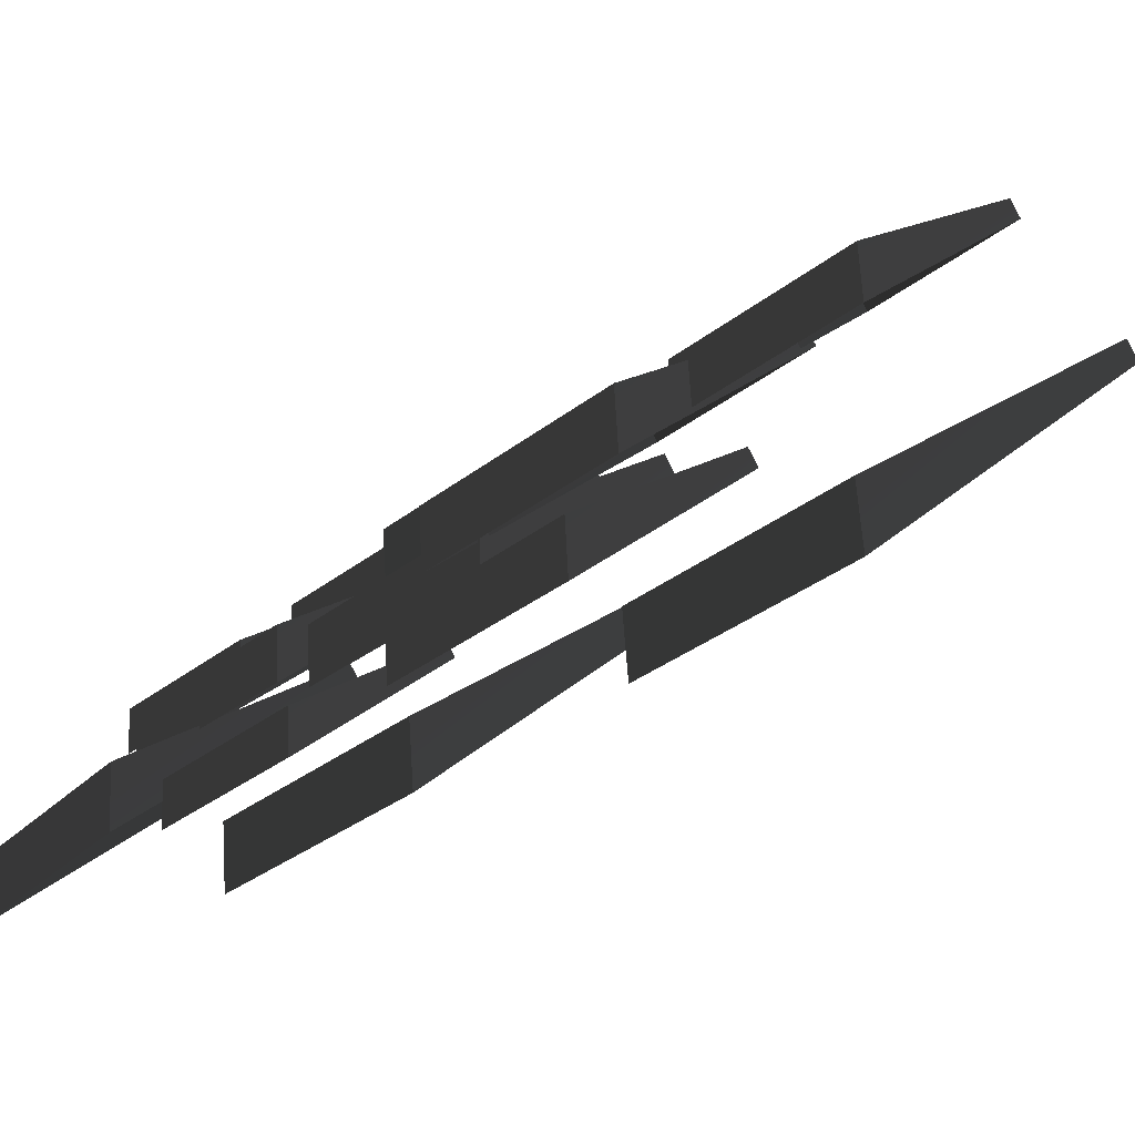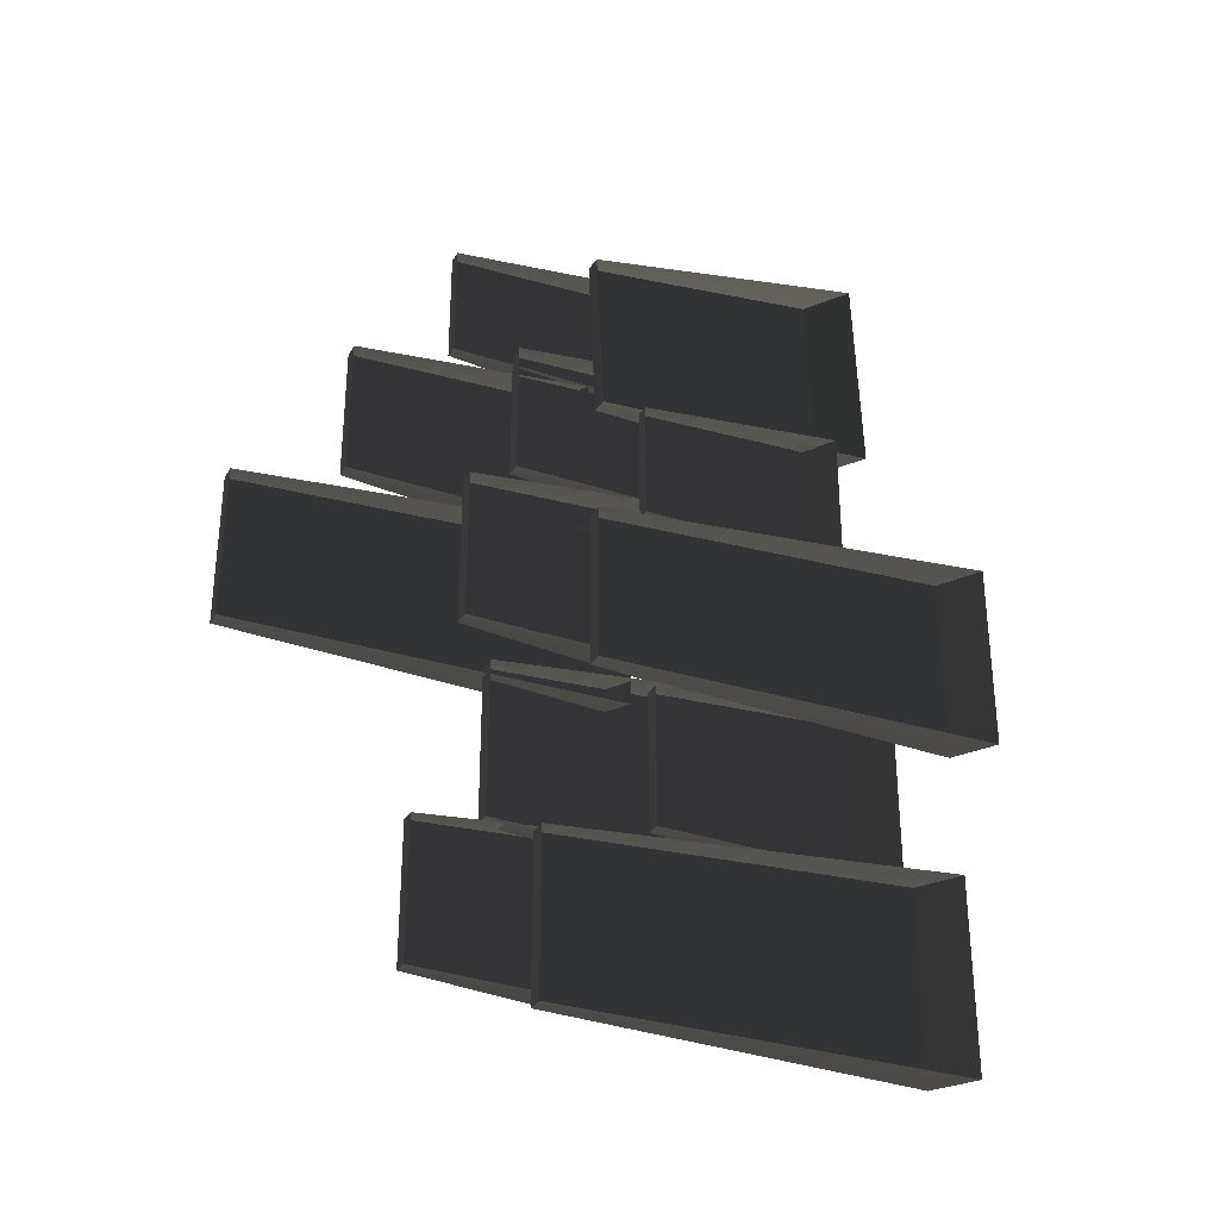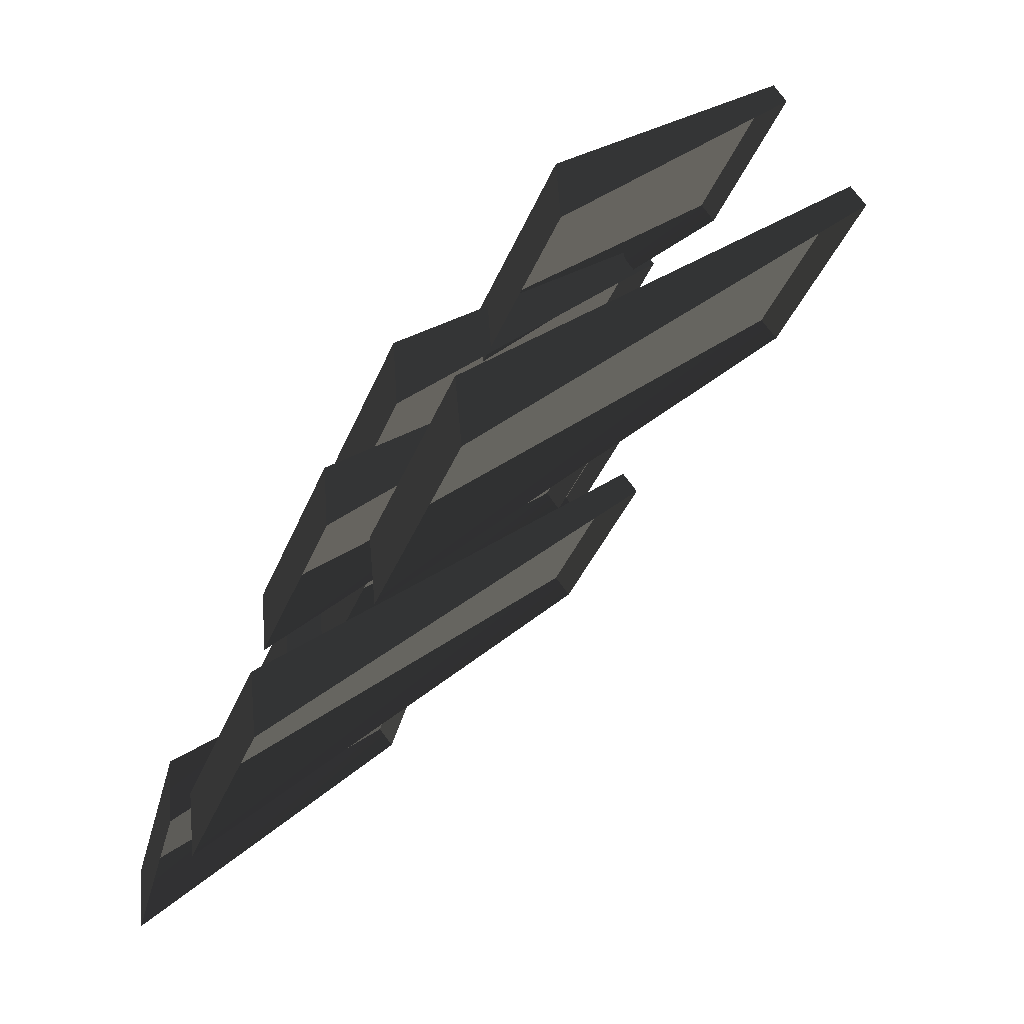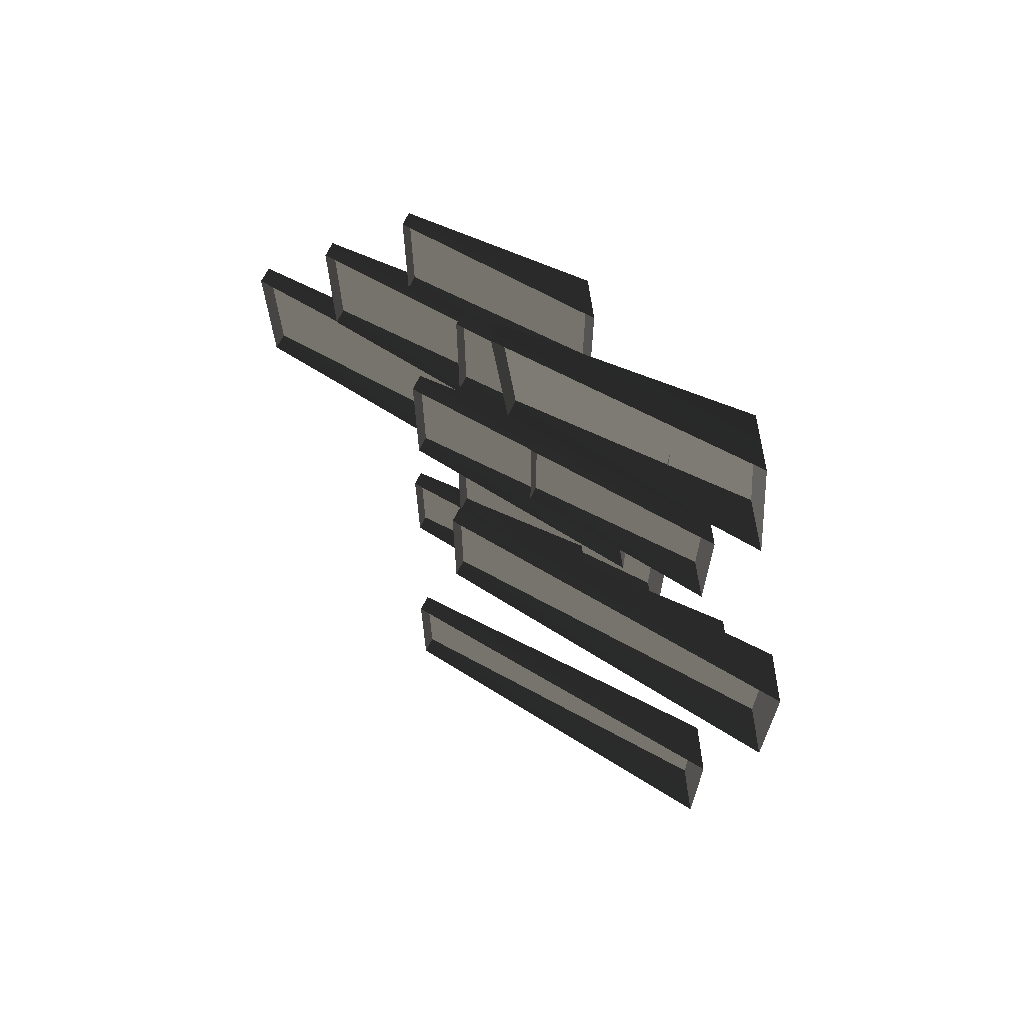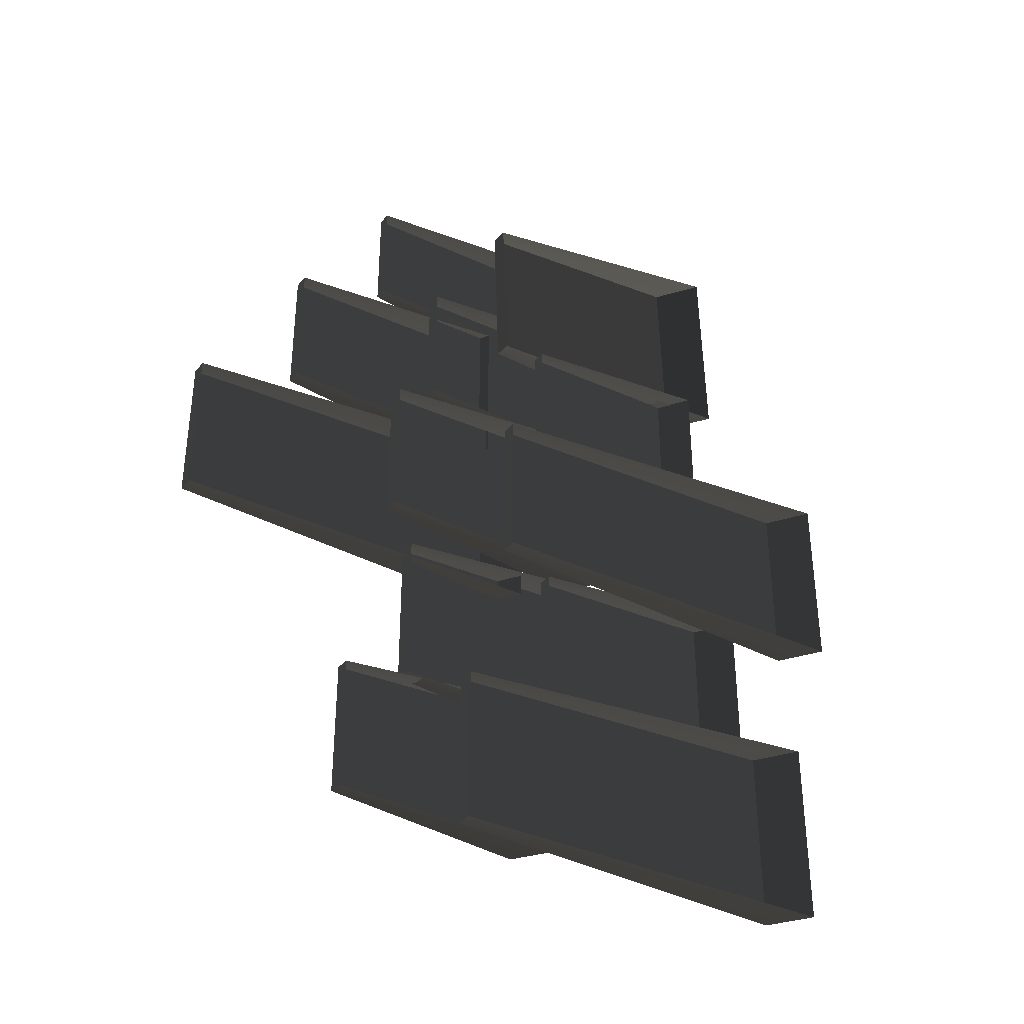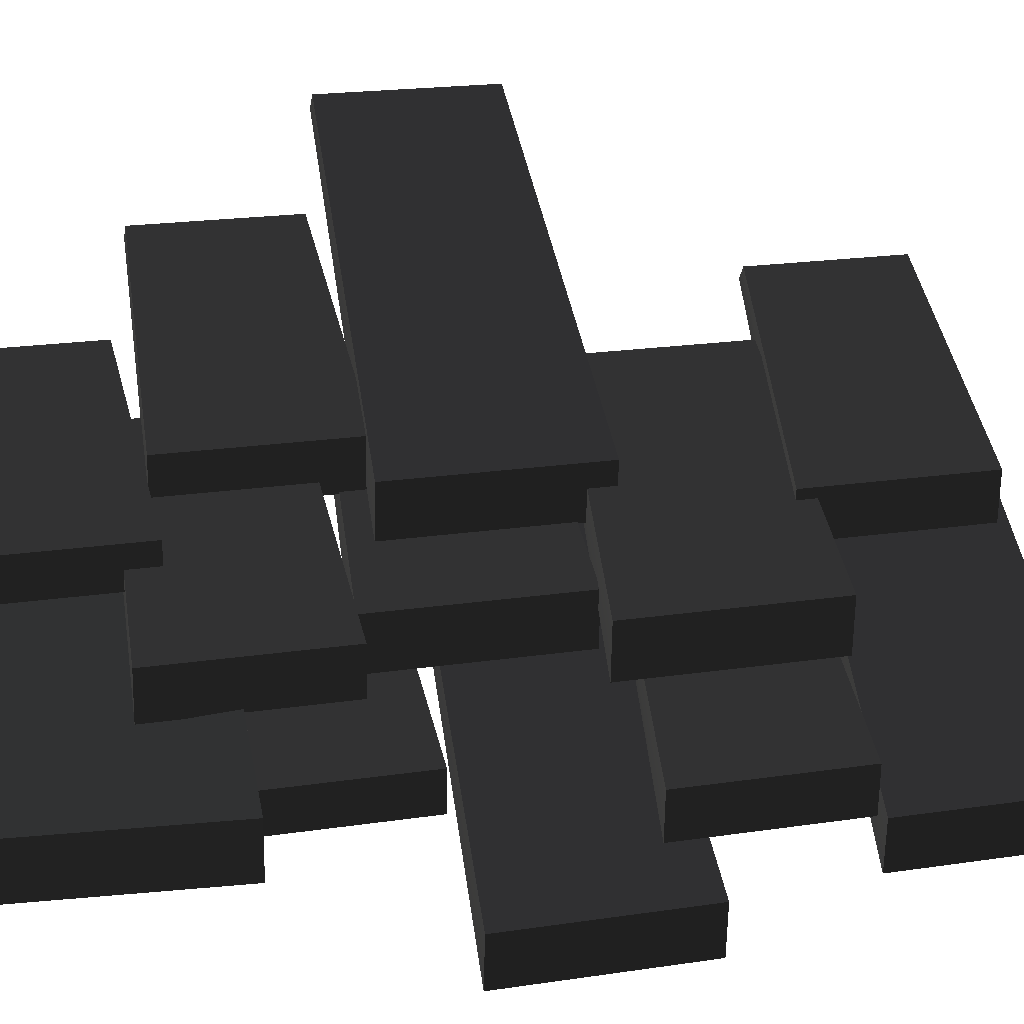
<metadata>
{"format":"obj","ext":"obj","renderer":"f3d","projection":"perspective","resolution":1024,"background":"white","views":[{"elev":-31.1,"azim":138.5,"up":"+Y"},{"elev":-31.5,"azim":-63.1,"up":"+Z"},{"elev":-33.1,"azim":161.9,"up":"+Y"},{"elev":67.4,"azim":-11.6,"up":"+Z"},{"elev":-35.7,"azim":-71.9,"up":"+Z"},{"elev":20.4,"azim":74.7,"up":"+Y"}]}
</metadata>
<code>
g Roof-blue-bottom
v 0.1709 -0.00235 -0.018
v 0.1709 -0.00235 0.198
v -0.04585 0.1613 0
v -0.04585 0.1613 0.18
v 0.1671 -0.05973 -0.018
v 0.1709 -0.00235 -0.018
v -0.04585 0.1613 0
v -0.05766 0.1455 0
v 0.1671 -0.05973 0.198
v -0.05766 0.1455 0.18
v -0.04585 0.1613 0.18
v 0.1709 -0.00235 0.198
v -0.04585 0.1613 0.18
v -0.05766 0.1455 0
v -0.04585 0.1613 0
v -0.05766 0.1455 0.18
v 0.1671 -0.05973 -0.018
v 0.1709 -0.00235 0.198
v 0.1709 -0.00235 -0.018
v 0.1671 -0.05973 0.198
v 0.2539 -0.1463 -0.499
v 0.2539 -0.1463 -0.283
v 0.03715 0.01731 -0.481
v 0.03715 0.01731 -0.301
v 0.2501 -0.2037 -0.499
v 0.2539 -0.1463 -0.499
v 0.03715 0.01731 -0.481
v 0.02534 0.001498 -0.481
v 0.2501 -0.2037 -0.283
v 0.02534 0.001498 -0.301
v 0.03715 0.01731 -0.301
v 0.2539 -0.1463 -0.283
v 0.03715 0.01731 -0.301
v 0.02534 0.001498 -0.481
v 0.03715 0.01731 -0.481
v 0.02534 0.001498 -0.301
v 0.2501 -0.2037 -0.499
v 0.2539 -0.1463 -0.283
v 0.2539 -0.1463 -0.499
v 0.2501 -0.2037 -0.283
v 0.2731 -0.2623 -0.3419
v 0.2731 -0.2623 -0.1028
v -0.08251 0.03064 -0.322
v -0.08251 0.03064 -0.1227
v 0.2673 -0.3257 -0.3419
v 0.2731 -0.2623 -0.3419
v -0.08251 0.03064 -0.322
v -0.09602 0.01347 -0.322
v 0.2673 -0.3257 -0.1028
v -0.09602 0.01347 -0.1227
v -0.08251 0.03064 -0.1227
v 0.2731 -0.2623 -0.1028
v -0.08251 0.03064 -0.1227
v -0.09602 0.01347 -0.322
v -0.08251 0.03064 -0.322
v -0.09602 0.01347 -0.1227
v 0.2673 -0.3257 -0.3419
v 0.2731 -0.2623 -0.1028
v 0.2731 -0.2623 -0.3419
v 0.2673 -0.3257 -0.1028
v 0.135 0.01242 -0.2538
v 0.135 0.01242 -0.0162
v -0.1034 0.1924 -0.234
v -0.1034 0.1924 -0.036
v 0.1308 -0.0507 -0.2538
v 0.135 0.01242 -0.2538
v -0.1034 0.1924 -0.234
v -0.1164 0.175 -0.234
v 0.1308 -0.0507 -0.0162
v -0.1164 0.175 -0.036
v -0.1034 0.1924 -0.036
v 0.135 0.01242 -0.0162
v -0.1034 0.1924 -0.036
v -0.1164 0.175 -0.234
v -0.1034 0.1924 -0.234
v -0.1164 0.175 -0.036
v 0.1308 -0.0507 -0.2538
v 0.135 0.01242 -0.0162
v 0.135 0.01242 -0.2538
v 0.1308 -0.0507 -0.0162
v 0.2191 -0.2243 -0.7629
v 0.2191 -0.2243 -0.5238
v -0.1365 0.06864 -0.743
v -0.1365 0.06864 -0.5437
v 0.2133 -0.2877 -0.7629
v 0.2191 -0.2243 -0.7629
v -0.1365 0.06864 -0.743
v -0.15 0.05147 -0.743
v 0.2133 -0.2877 -0.5238
v -0.15 0.05147 -0.5437
v -0.1365 0.06864 -0.5437
v 0.2191 -0.2243 -0.5238
v -0.1365 0.06864 -0.5437
v -0.15 0.05147 -0.743
v -0.1365 0.06864 -0.743
v -0.15 0.05147 -0.5437
v 0.2133 -0.2877 -0.7629
v 0.2191 -0.2243 -0.5238
v 0.2191 -0.2243 -0.7629
v 0.2133 -0.2877 -0.5238
v 0.0299 0.1497 -0.059
v 0.0299 0.1497 0.157
v -0.1869 0.3133 -0.041
v -0.1869 0.3133 0.139
v 0.02606 0.09227 -0.059
v 0.0299 0.1497 -0.059
v -0.1869 0.3133 -0.041
v -0.1987 0.2975 -0.041
v 0.02606 0.09227 0.157
v -0.1987 0.2975 0.139
v -0.1869 0.3133 0.139
v 0.0299 0.1497 0.157
v -0.1869 0.3133 0.139
v -0.1987 0.2975 -0.041
v -0.1869 0.3133 -0.041
v -0.1987 0.2975 0.139
v 0.02606 0.09227 -0.059
v 0.0299 0.1497 0.157
v 0.0299 0.1497 -0.059
v 0.02606 0.09227 0.157
v 0.2574 -0.1238 0.0984
v 0.234 -0.1238 0.3516
v 0.001358 0.06887 0.09604
v -0.01813 0.06887 0.307
v 0.2529 -0.1913 0.09799
v 0.2574 -0.1238 0.0984
v 0.001358 0.06887 0.09604
v -0.01248 0.05026 0.09476
v 0.2295 -0.1913 0.3512
v -0.03197 0.05026 0.3057
v -0.01813 0.06887 0.307
v 0.234 -0.1238 0.3516
v -0.01813 0.06887 0.307
v -0.01248 0.05026 0.09476
v 0.001358 0.06887 0.09604
v -0.03197 0.05026 0.3057
v 0.2529 -0.1913 0.09799
v 0.234 -0.1238 0.3516
v 0.2574 -0.1238 0.0984
v 0.2295 -0.1913 0.3512
v 0.0791 0.1207 -0.2879
v 0.0791 0.1207 -0.04877
v -0.2765 0.4136 -0.268
v -0.2765 0.4136 -0.0687
v 0.07327 0.05726 -0.2879
v 0.0791 0.1207 -0.2879
v -0.2765 0.4136 -0.268
v -0.29 0.3965 -0.268
v 0.07327 0.05726 -0.04877
v -0.29 0.3965 -0.0687
v -0.2765 0.4136 -0.0687
v 0.0791 0.1207 -0.04877
v -0.2765 0.4136 -0.0687
v -0.29 0.3965 -0.268
v -0.2765 0.4136 -0.268
v -0.29 0.3965 -0.0687
v 0.07327 0.05726 -0.2879
v 0.0791 0.1207 -0.04877
v 0.0791 0.1207 -0.2879
v 0.07327 0.05726 -0.04877
v 0.08955 0.087 0.1547
v 0.08955 0.087 0.3386
v -0.09505 0.2264 0.17
v -0.09505 0.2264 0.3233
v 0.08629 0.03813 0.1547
v 0.08955 0.087 0.1547
v -0.09505 0.2264 0.17
v -0.1051 0.2129 0.17
v 0.08629 0.03813 0.3386
v -0.1051 0.2129 0.3233
v -0.09505 0.2264 0.3233
v 0.08955 0.087 0.3386
v -0.09505 0.2264 0.3233
v -0.1051 0.2129 0.17
v -0.09505 0.2264 0.17
v -0.1051 0.2129 0.3233
v 0.08629 0.03813 0.1547
v 0.08955 0.087 0.3386
v 0.08955 0.087 0.1547
v 0.08629 0.03813 0.3386
v 0.1059 0.08365 -0.676
v 0.1059 0.08365 -0.46
v -0.1109 0.2473 -0.658
v -0.1109 0.2473 -0.478
v 0.1021 0.02627 -0.676
v 0.1059 0.08365 -0.676
v -0.1109 0.2473 -0.658
v -0.1227 0.2315 -0.658
v 0.1021 0.02627 -0.46
v -0.1227 0.2315 -0.478
v -0.1109 0.2473 -0.478
v 0.1059 0.08365 -0.46
v -0.1109 0.2473 -0.478
v -0.1227 0.2315 -0.658
v -0.1109 0.2473 -0.658
v -0.1227 0.2315 -0.478
v 0.1021 0.02627 -0.676
v 0.1059 0.08365 -0.46
v 0.1059 0.08365 -0.676
v 0.1021 0.02627 -0.46
v 0.1943 0.004358 -0.4902
v 0.1943 0.004358 -0.2474
v -0.04935 0.1884 -0.47
v -0.04935 0.1884 -0.2676
v 0.19 -0.06015 -0.4902
v 0.1943 0.004358 -0.4902
v -0.04935 0.1884 -0.47
v -0.06262 0.1706 -0.47
v 0.19 -0.06015 -0.2474
v -0.06262 0.1706 -0.2676
v -0.04935 0.1884 -0.2676
v 0.1943 0.004358 -0.2474
v -0.04935 0.1884 -0.2676
v -0.06262 0.1706 -0.47
v -0.04935 0.1884 -0.47
v -0.06262 0.1706 -0.2676
v 0.19 -0.06015 -0.4902
v 0.1943 0.004358 -0.2474
v 0.1943 0.004358 -0.4902
v 0.19 -0.06015 -0.2474
v 0.2026 -0.123 -0.08533
v 0.2026 -0.123 0.09864
v 0.01795 0.01639 -0.07
v 0.01795 0.01639 0.08331
v 0.1993 -0.1719 -0.08533
v 0.2026 -0.123 -0.08533
v 0.01795 0.01639 -0.07
v 0.007891 0.002923 -0.07
v 0.1993 -0.1719 0.09864
v 0.007891 0.002923 0.08331
v 0.01795 0.01639 0.08331
v 0.2026 -0.123 0.09864
v 0.01795 0.01639 0.08331
v 0.007891 0.002923 -0.07
v 0.01795 0.01639 -0.07
v 0.007891 0.002923 0.08331
v 0.1993 -0.1719 -0.08533
v 0.2026 -0.123 0.09864
v 0.2026 -0.123 -0.08533
v 0.1993 -0.1719 0.09864
f 2 1 3
f 4 2 3
f 6 5 7
f 8 7 5
f 10 9 11
f 12 11 9
f 14 13 15
f 13 14 16
f 18 17 19
f 17 18 20
f 22 21 23
f 24 22 23
f 26 25 27
f 28 27 25
f 30 29 31
f 32 31 29
f 34 33 35
f 33 34 36
f 38 37 39
f 37 38 40
f 42 41 43
f 44 42 43
f 46 45 47
f 48 47 45
f 50 49 51
f 52 51 49
f 54 53 55
f 53 54 56
f 58 57 59
f 57 58 60
f 62 61 63
f 64 62 63
f 66 65 67
f 68 67 65
f 70 69 71
f 72 71 69
f 74 73 75
f 73 74 76
f 78 77 79
f 77 78 80
f 82 81 83
f 84 82 83
f 86 85 87
f 88 87 85
f 90 89 91
f 92 91 89
f 94 93 95
f 93 94 96
f 98 97 99
f 97 98 100
f 102 101 103
f 104 102 103
f 106 105 107
f 108 107 105
f 110 109 111
f 112 111 109
f 114 113 115
f 113 114 116
f 118 117 119
f 117 118 120
f 122 121 123
f 124 122 123
f 126 125 127
f 128 127 125
f 130 129 131
f 132 131 129
f 134 133 135
f 133 134 136
f 138 137 139
f 137 138 140
f 142 141 143
f 144 142 143
f 146 145 147
f 148 147 145
f 150 149 151
f 152 151 149
f 154 153 155
f 153 154 156
f 158 157 159
f 157 158 160
f 162 161 163
f 164 162 163
f 166 165 167
f 168 167 165
f 170 169 171
f 172 171 169
f 174 173 175
f 173 174 176
f 178 177 179
f 177 178 180
f 182 181 183
f 184 182 183
f 186 185 187
f 188 187 185
f 190 189 191
f 192 191 189
f 194 193 195
f 193 194 196
f 198 197 199
f 197 198 200
f 202 201 203
f 204 202 203
f 206 205 207
f 208 207 205
f 210 209 211
f 212 211 209
f 214 213 215
f 213 214 216
f 218 217 219
f 217 218 220
f 222 221 223
f 224 222 223
f 226 225 227
f 228 227 225
f 230 229 231
f 232 231 229
f 234 233 235
f 233 234 236
f 238 237 239
f 237 238 240

</code>
